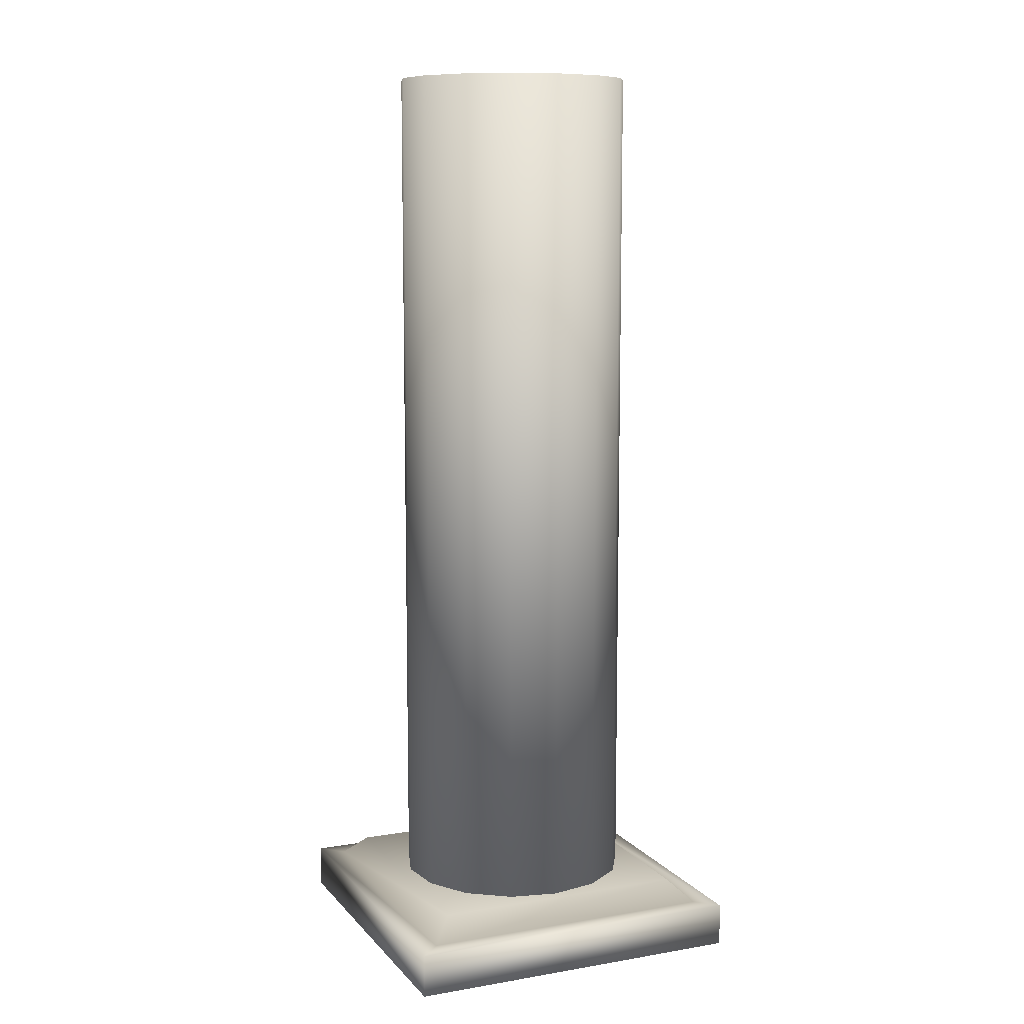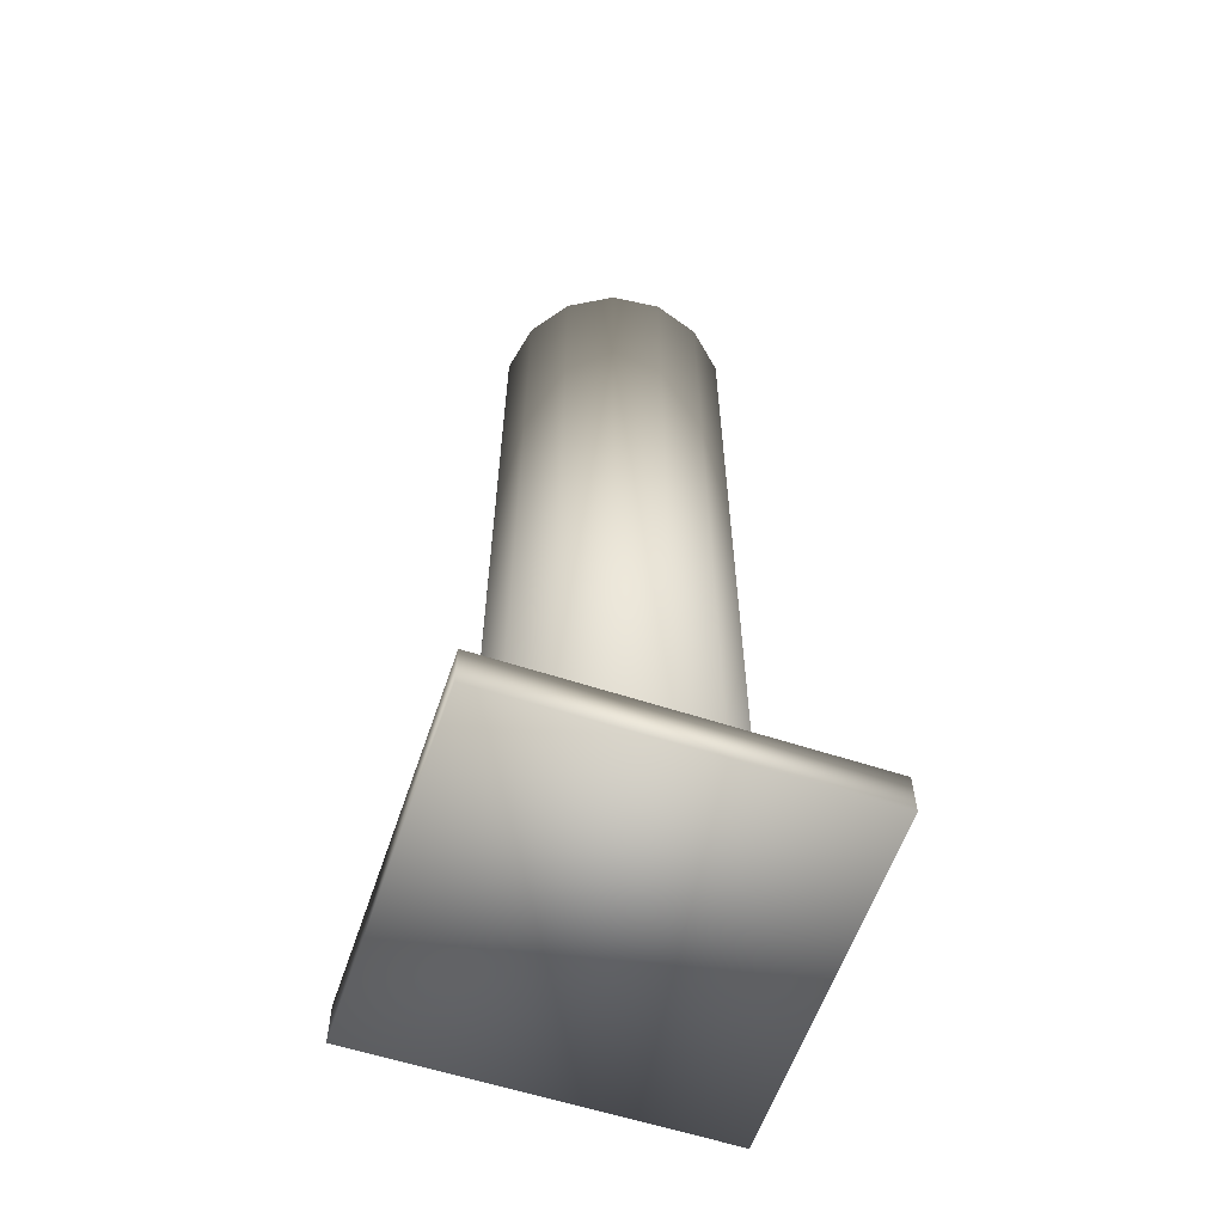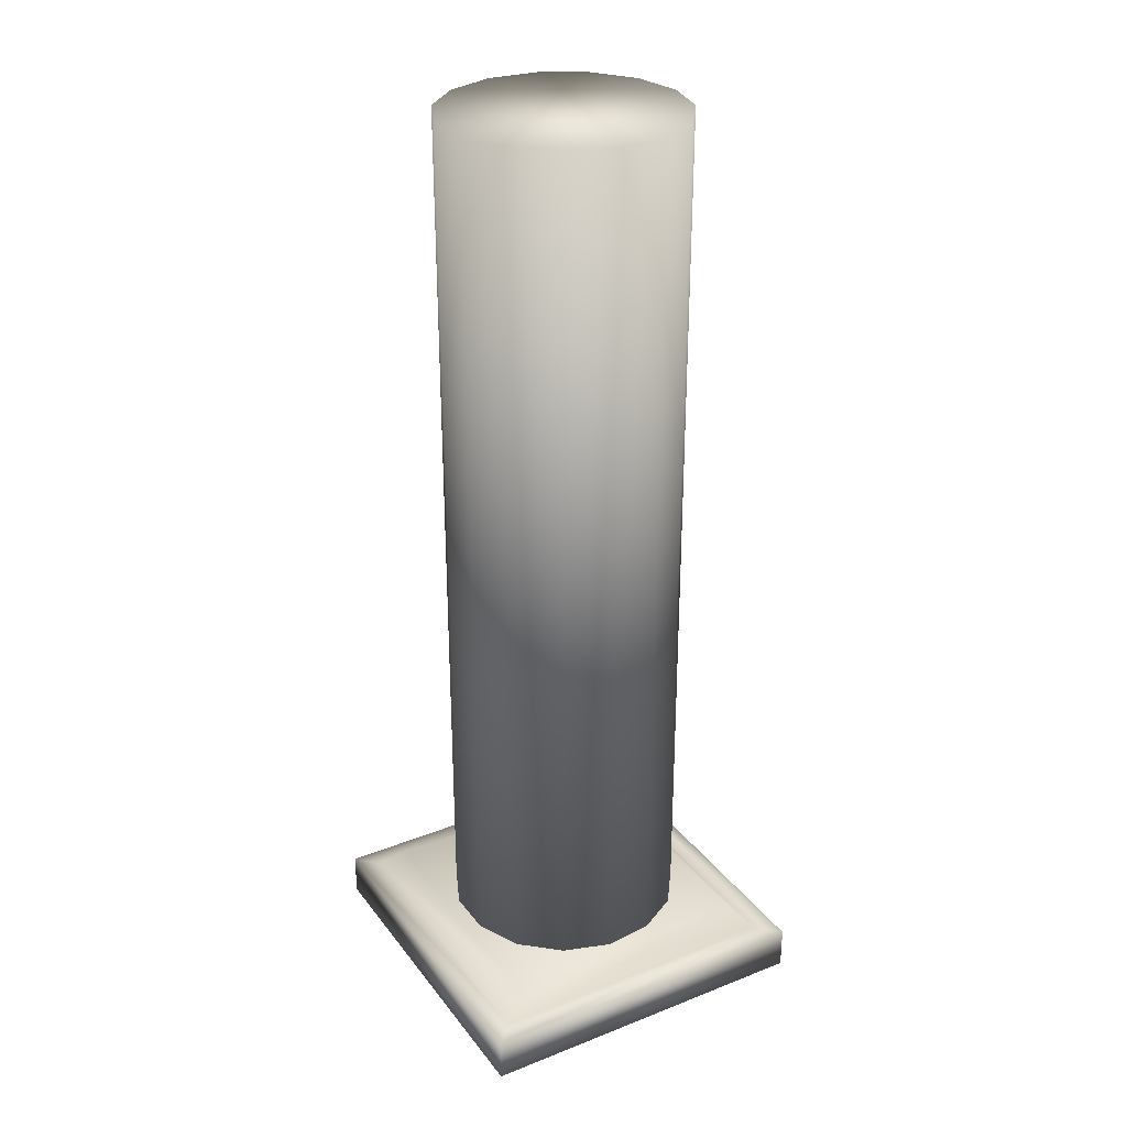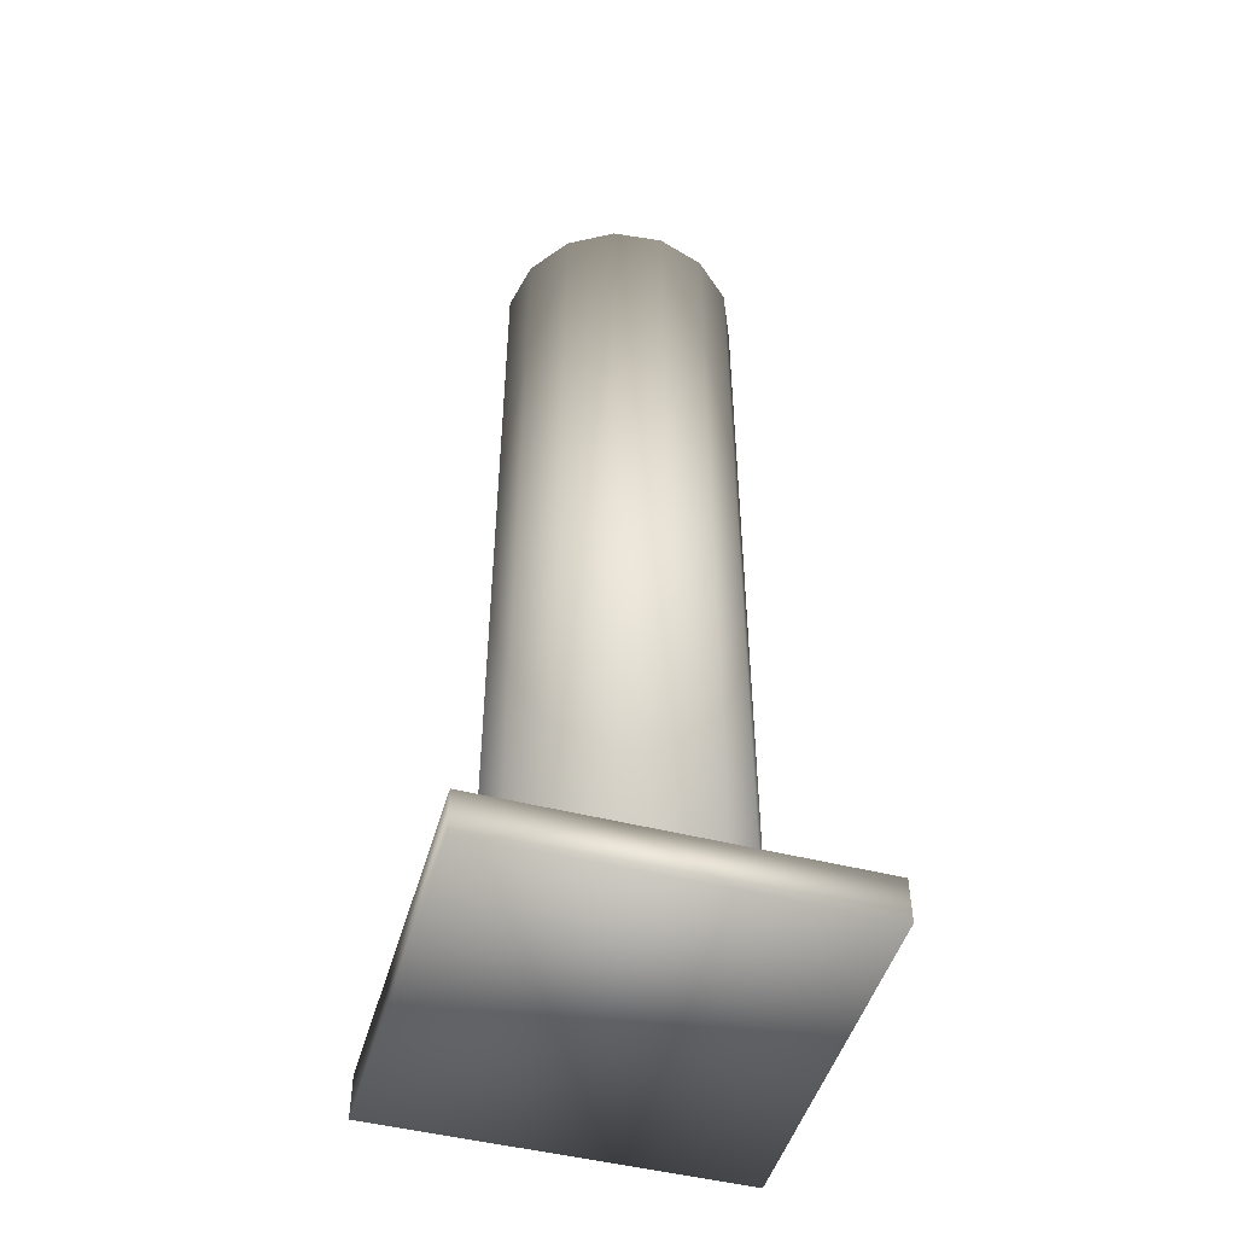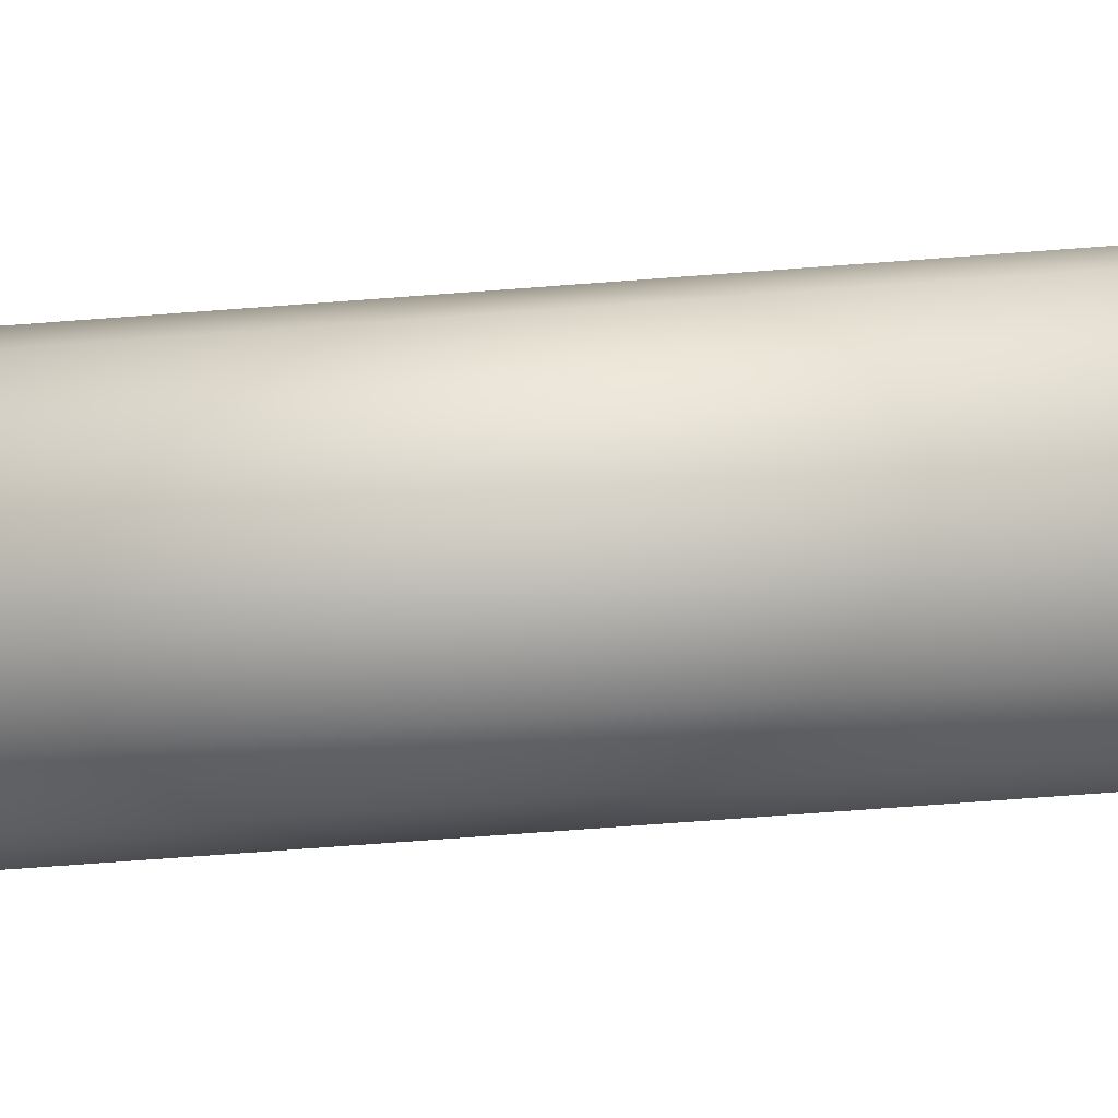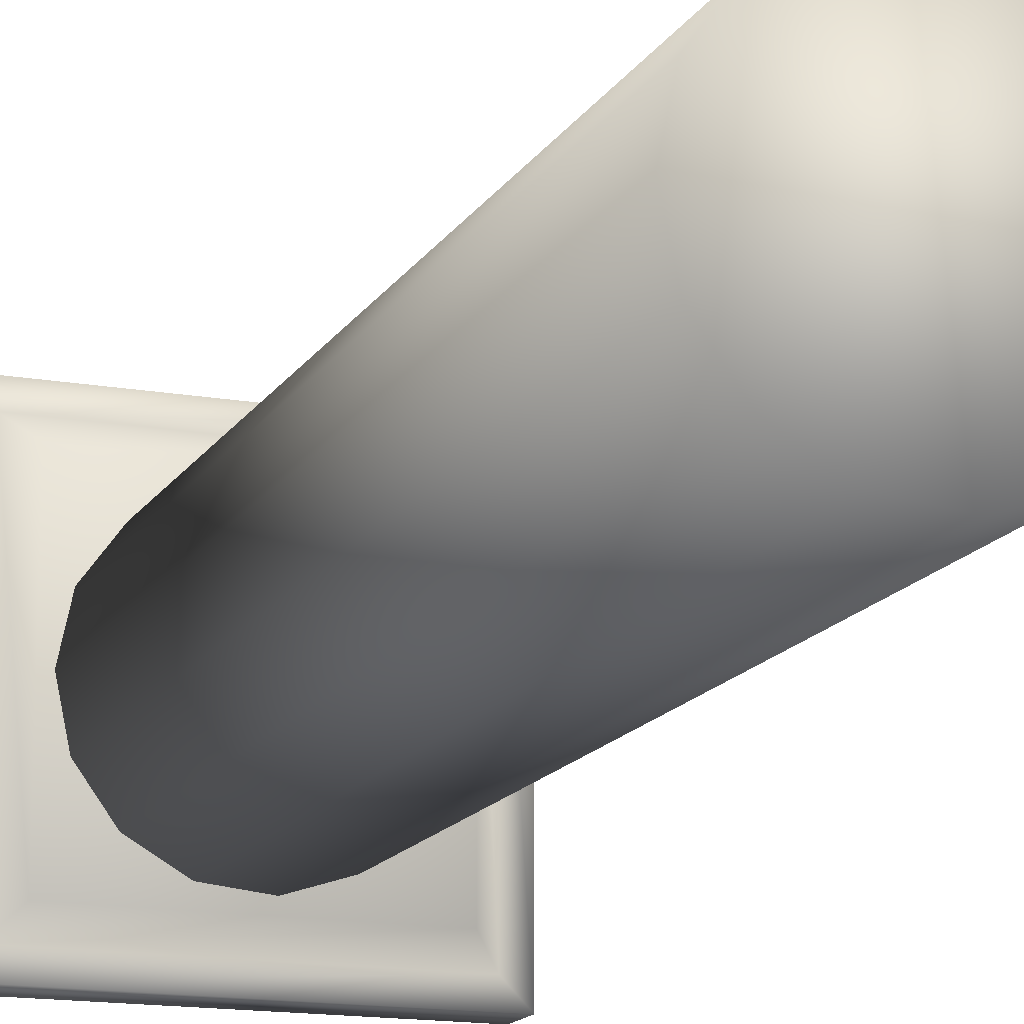
<metadata>
{"format":"obj","ext":"obj","renderer":"f3d","projection":"perspective","resolution":1024,"background":"white","views":[{"elev":9.7,"azim":66.5,"up":"+Y"},{"elev":-59.4,"azim":161.4,"up":"+Y"},{"elev":29.7,"azim":-30.0,"up":"+Y"},{"elev":-48.3,"azim":164.1,"up":"+Y"},{"elev":-75.0,"azim":-85.8,"up":"+Z"},{"elev":-15.2,"azim":159.3,"up":"+Z"}]}
</metadata>
<code>
o Cylinder001
v 7.515 1.5 -3.88
v 6.842 1.5 -2.954
v 5.851 1.5 -2.382
v 4.712 1.5 -2.262
v 3.624 1.5 -2.616
v 2.773 1.5 -3.382
v 2.307 1.5 -4.428
v 2.307 1.5 -5.572
v 2.773 1.5 -6.618
v 3.624 1.5 -7.384
v 4.712 1.5 -7.738
v 5.851 1.5 -7.618
v 6.842 1.5 -7.046
v 7.515 1.5 -6.12
v 7.753 1.5 -5
v 7.515 21.5 -6.12
v 7.753 21.5 -5
v 6.842 21.5 -7.046
v 5.851 21.5 -7.618
v 4.712 21.5 -7.738
v 3.624 21.5 -7.384
v 2.773 21.5 -6.618
v 2.307 21.5 -5.572
v 2.307 21.5 -4.428
v 2.773 21.5 -3.382
v 3.624 21.5 -2.616
v 4.712 21.5 -2.262
v 5.851 21.5 -2.382
v 6.842 21.5 -2.954
v 7.515 21.5 -3.88
v 1 0 -1
v 1 1e-06 -9
v 9 1e-06 -9
v 9 0 -1
v 2 1.5 -2
v 8 1.5 -2
v 8 1.5 -8
v 2 1.5 -8
v 9 1 -1
v 1 1 -1
v 9 1 -9
v 1 1 -9
v 8.5 1 -1.5
v 1.5 1 -1.5
v 8.5 1 -8.5
v 1.5 1 -8.5
f 1 2 3 4 5 6 7 8 9 10 11 12 13 14 15
f 15 14 16 17
f 14 13 18 16
f 13 12 19 18
f 12 11 20 19
f 11 10 21 20
f 10 9 22 21
f 9 8 23 22
f 8 7 24 23
f 7 6 25 24
f 6 5 26 25
f 5 4 27 26
f 4 3 28 27
f 3 2 29 28
f 2 1 30 29
f 1 15 17 30
f 30 17 16 18 19 20 21 22 23 24 25 26 27 28 29
f 31 32 33 34
f 35 36 37 38
f 31 34 39 40
f 34 33 41 39
f 33 32 42 41
f 32 31 40 42
f 40 39 43 44
f 39 41 45 43
f 41 42 46 45
f 42 40 44 46
f 44 43 36 35
f 43 45 37 36
f 45 46 38 37
f 46 44 35 38

</code>
